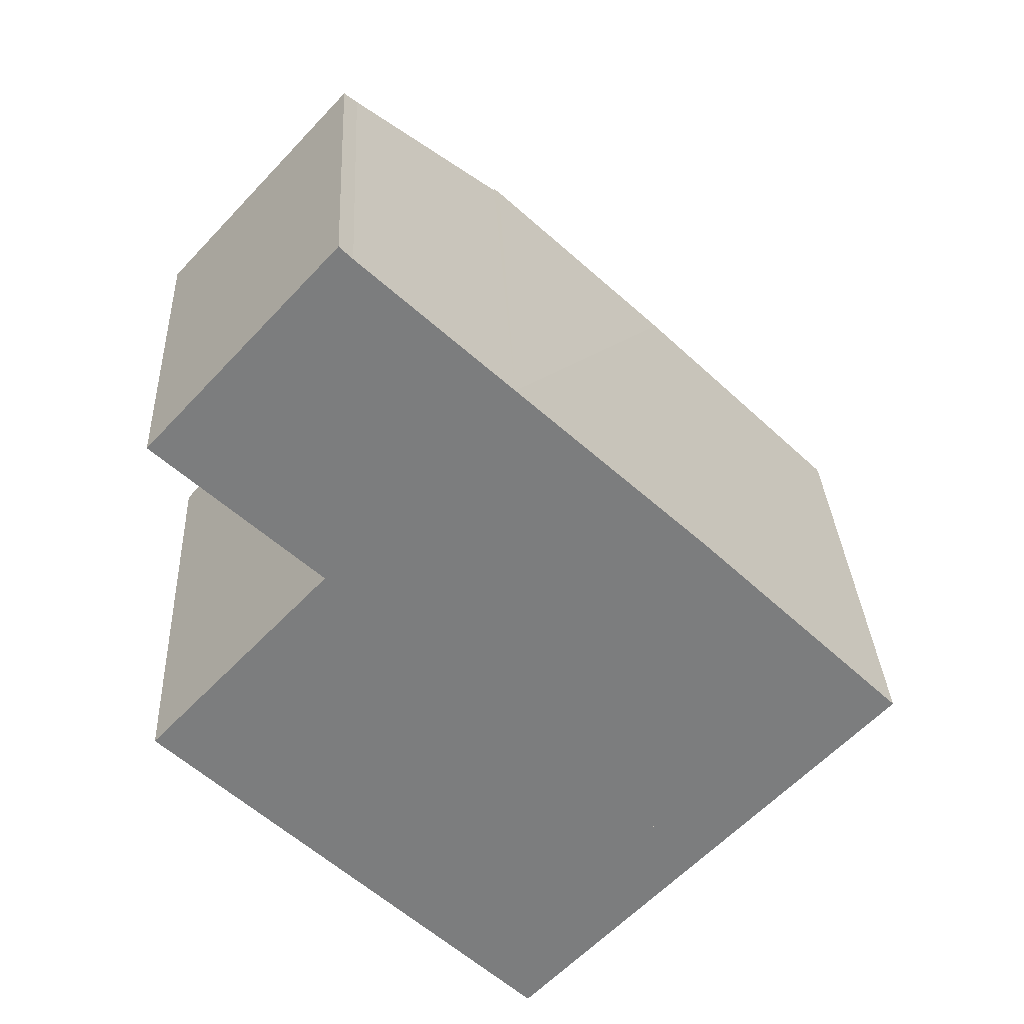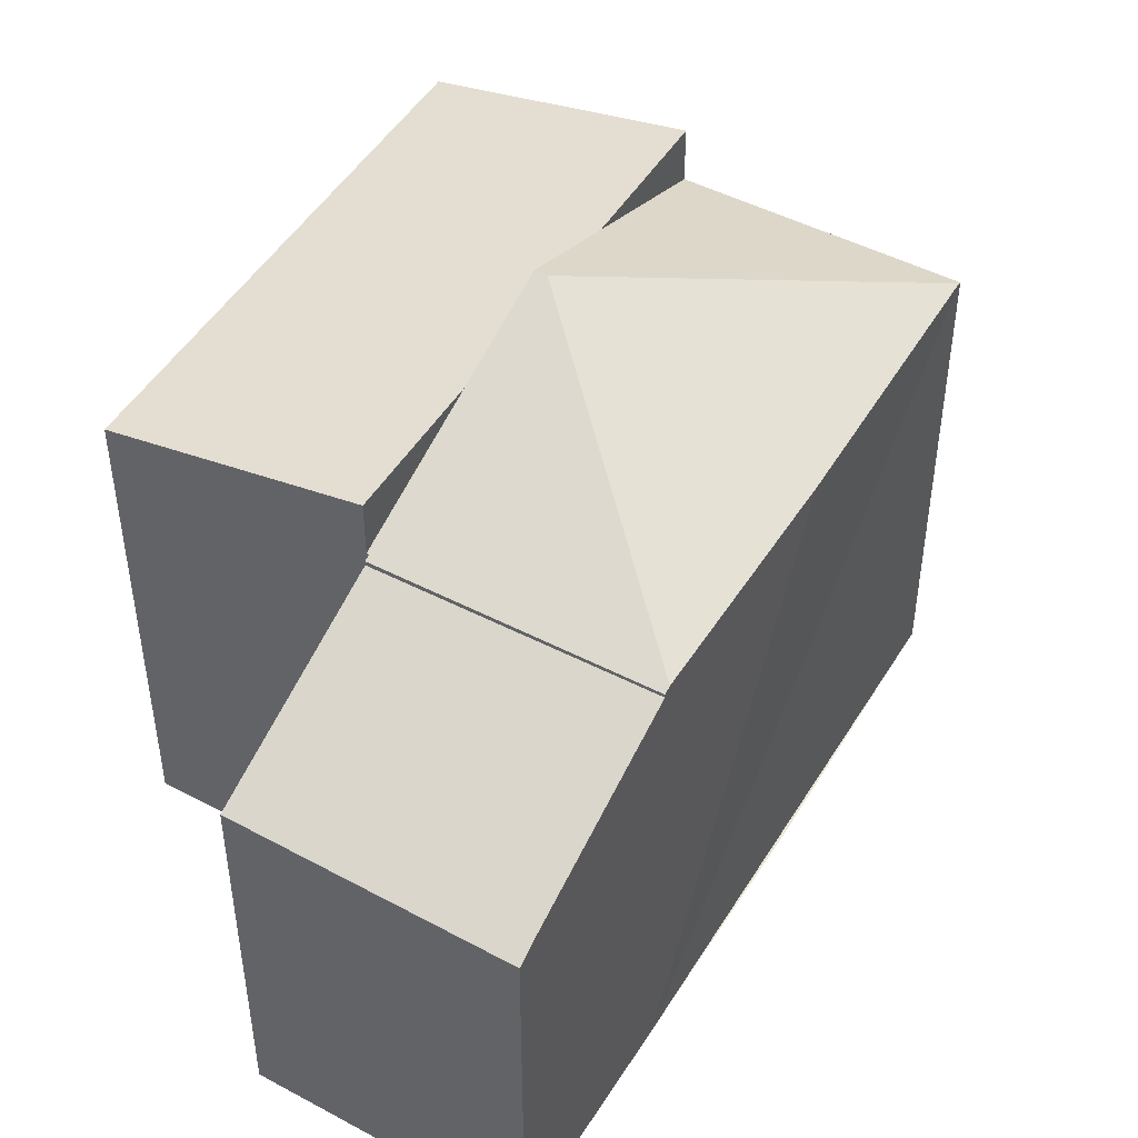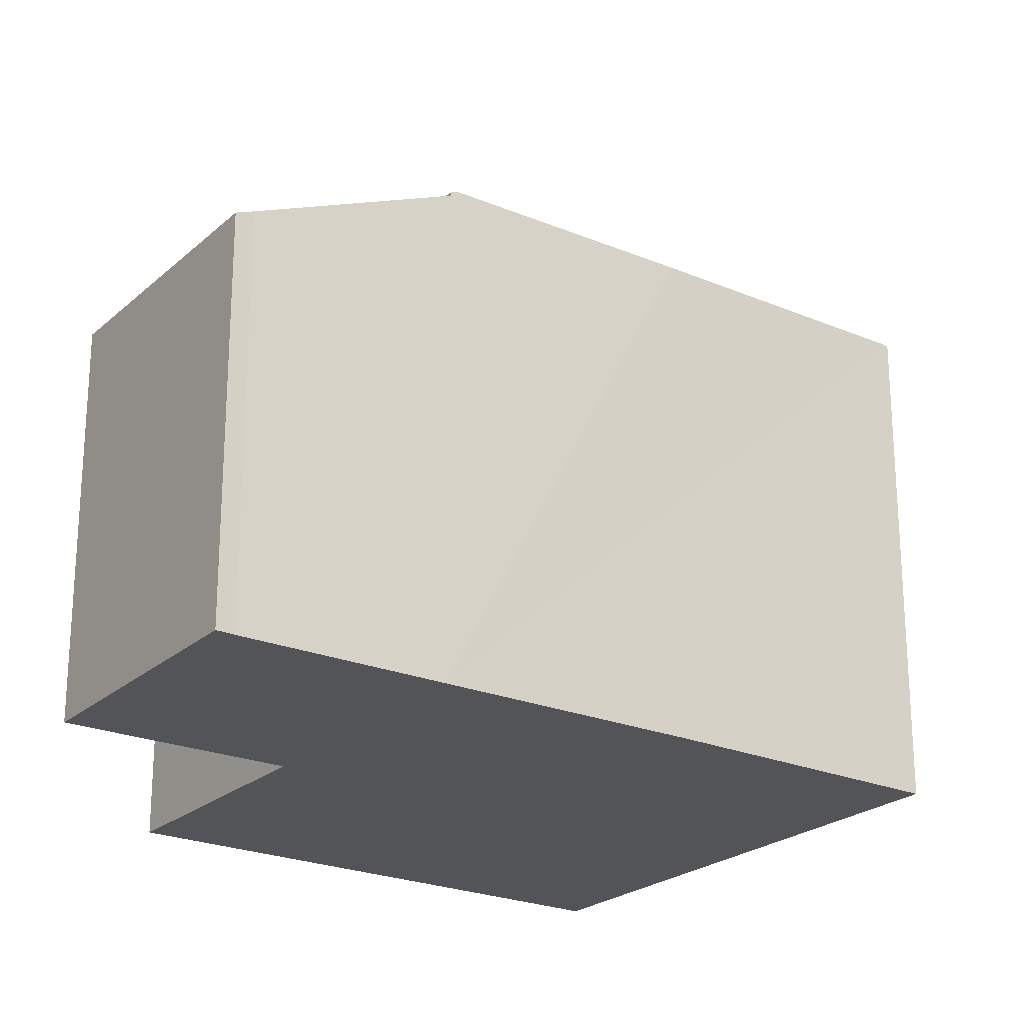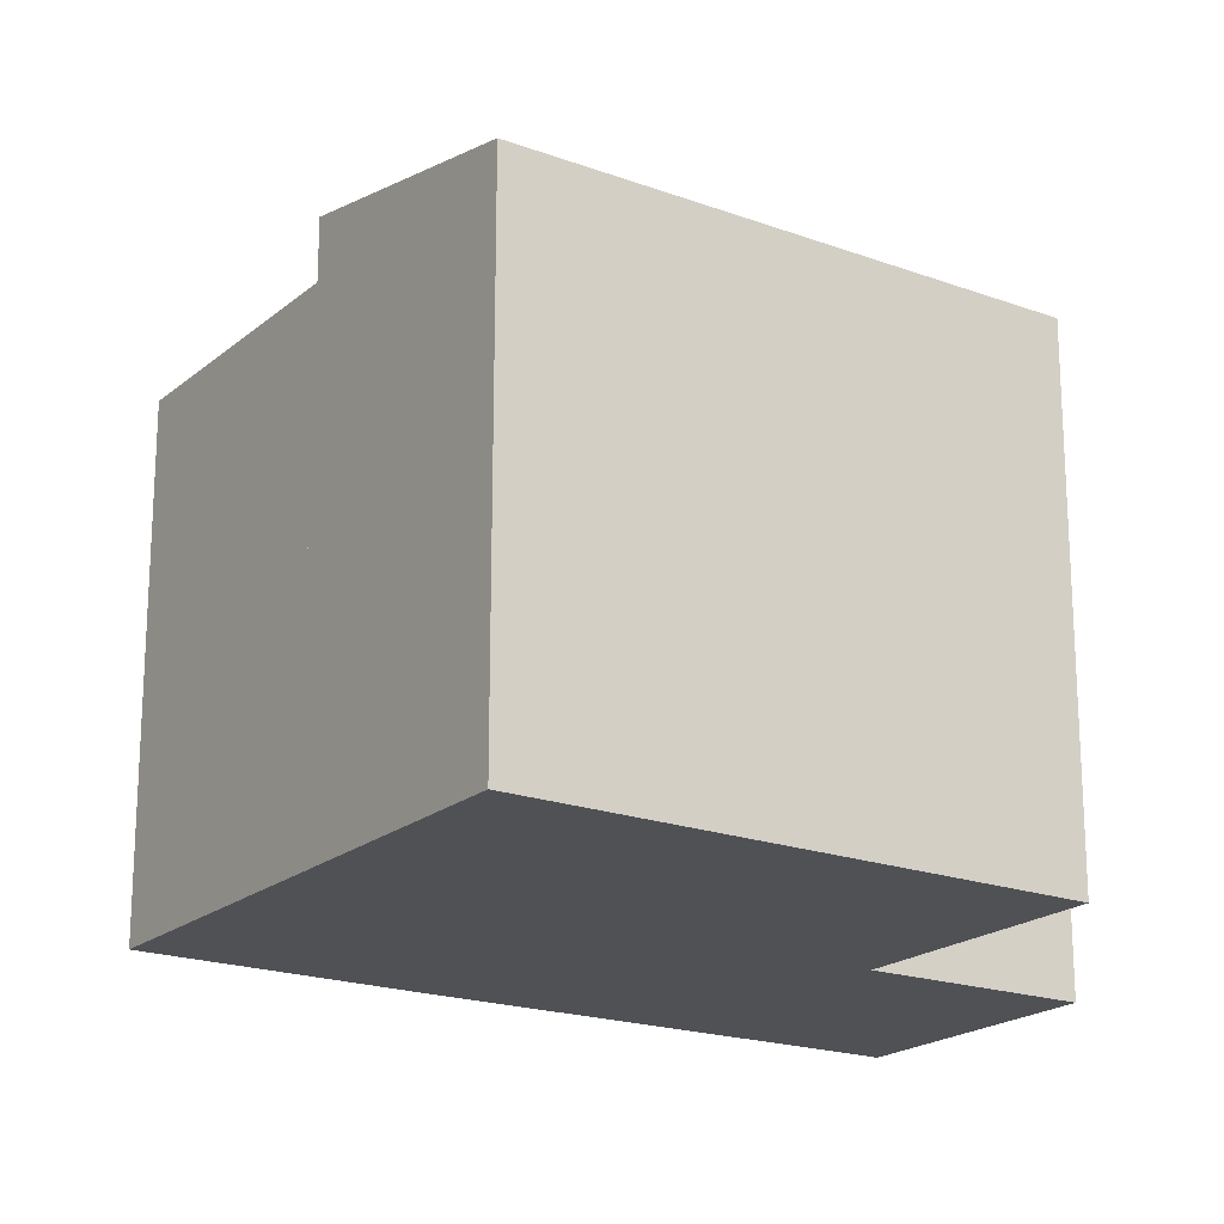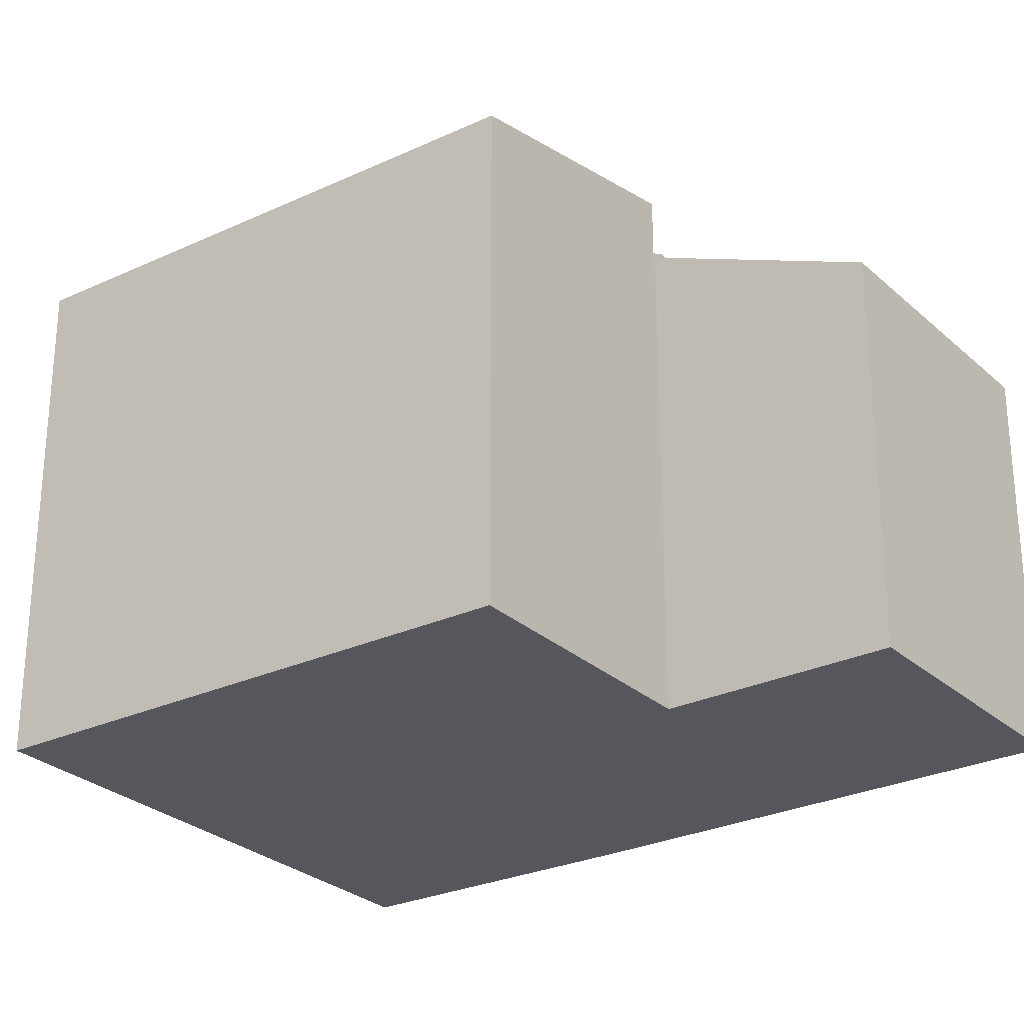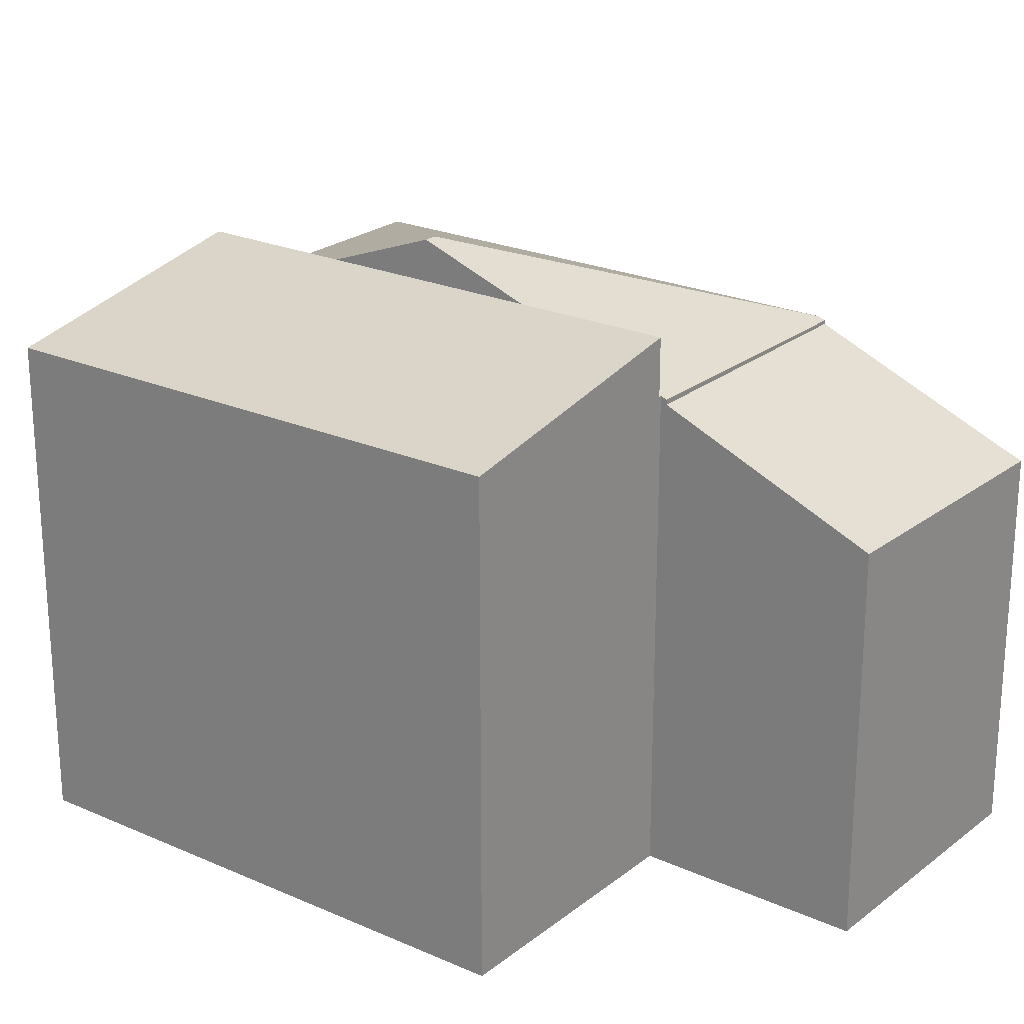
<metadata>
{"format":"obj","ext":"obj","renderer":"f3d","projection":"perspective","resolution":1024,"background":"white","views":[{"elev":31.3,"azim":-2.8,"up":"+Z"},{"elev":48.1,"azim":-16.0,"up":"+Y"},{"elev":-23.3,"azim":8.4,"up":"+Y"},{"elev":-19.8,"azim":-170.2,"up":"+Y"},{"elev":-27.5,"azim":-100.4,"up":"+Y"},{"elev":23.1,"azim":-99.1,"up":"+Y"}]}
</metadata>
<code>
v  6.895 10.38 0.262
v  10.02 8.613 3.978
v  13.66 8.634 0.401
v  6.755 8.626 7.059
v  13.7 8.613 0.359
v  8.201 9.636 -1.318
v  10.23 8.613 -3.263
v  6.732 10.38 0.092
v  6.655 8.576 7.154
v  3.278 8.618 3.47
v  3.195 8.576 3.548
v  5.262 9.634 1.503
v  3.247 8.618 3.437
v  6.655 -4.381e-16 7.154
v  13.7 -2.198e-17 0.359
v  6.755 -4.322e-16 7.059
v  13.66 -2.455e-17 0.401
v  10.02 -2.436e-16 3.978
v  10.23 1.998e-16 -3.263
v  3.247 -2.105e-16 3.437
v  8.201 8.07e-17 -1.318
v  6.732 -5.633e-18 0.092
v  5.262 -9.203e-17 1.503
v  3.278 -2.125e-16 3.47
v  3.195 -2.173e-16 3.548
v  0.362 6.893 6.208
v  6.655 8.51 7.154
v  3.195 8.491 3.548
v  3.999 7.007 9.661
v  3.77 6.873 9.893
v  3.999 -5.916e-16 9.661
v  3.77 -6.058e-16 9.893
v  0.362 -3.801e-16 6.208
v  0 8.749 5.357e-16
v  3.247 9.633 3.437
v  6.917 8.744 -6.711
v  6.732 9.635 0.092
v  10.23 9.638 -3.263
v  6.917 4.109e-16 -6.711
v  0 0 0
g defaultobject
f 1 2 3
f 2 1 4
f 1 3 5
f 6 5 7
f 5 6 1
f 1 6 8
f 9 10 11
f 10 12 13
f 12 10 9
f 12 9 4
f 12 4 1
f 12 1 8
f 14 4 9
f 4 14 2
f 2 14 3
f 3 14 5
f 5 14 15
f 15 14 16
f 15 16 17
f 17 16 18
f 15 7 5
f 7 15 19
f 19 6 7
f 6 19 8
f 8 19 12
f 12 19 13
f 13 19 20
f 20 19 21
f 20 21 22
f 20 22 23
f 24 11 10
f 11 24 25
f 20 10 13
f 10 20 24
f 25 9 11
f 9 25 14
f 25 24 14
f 17 19 15
f 19 17 18
f 19 18 21
f 21 18 16
f 21 16 22
f 22 16 23
f 23 16 20
f 20 16 24
f 24 16 14
f 26 27 28
f 27 26 29
f 29 26 30
f 30 31 29
f 31 30 32
f 29 14 27
f 14 29 31
f 14 28 27
f 28 14 25
f 25 26 28
f 26 25 33
f 33 30 26
f 30 33 32
f 31 25 14
f 25 31 32
f 25 32 33
f 12 34 35
f 34 12 36
f 36 12 37
f 36 37 6
f 36 6 38
f 6 19 38
f 19 6 37
f 19 37 12
f 19 12 35
f 19 35 21
f 21 35 23
f 23 35 20
f 21 23 22
f 19 36 38
f 36 19 39
f 36 40 34
f 40 36 39
f 34 20 35
f 20 34 40
f 21 39 19
f 39 21 40
f 40 21 22
f 40 22 23
f 40 23 20

</code>
